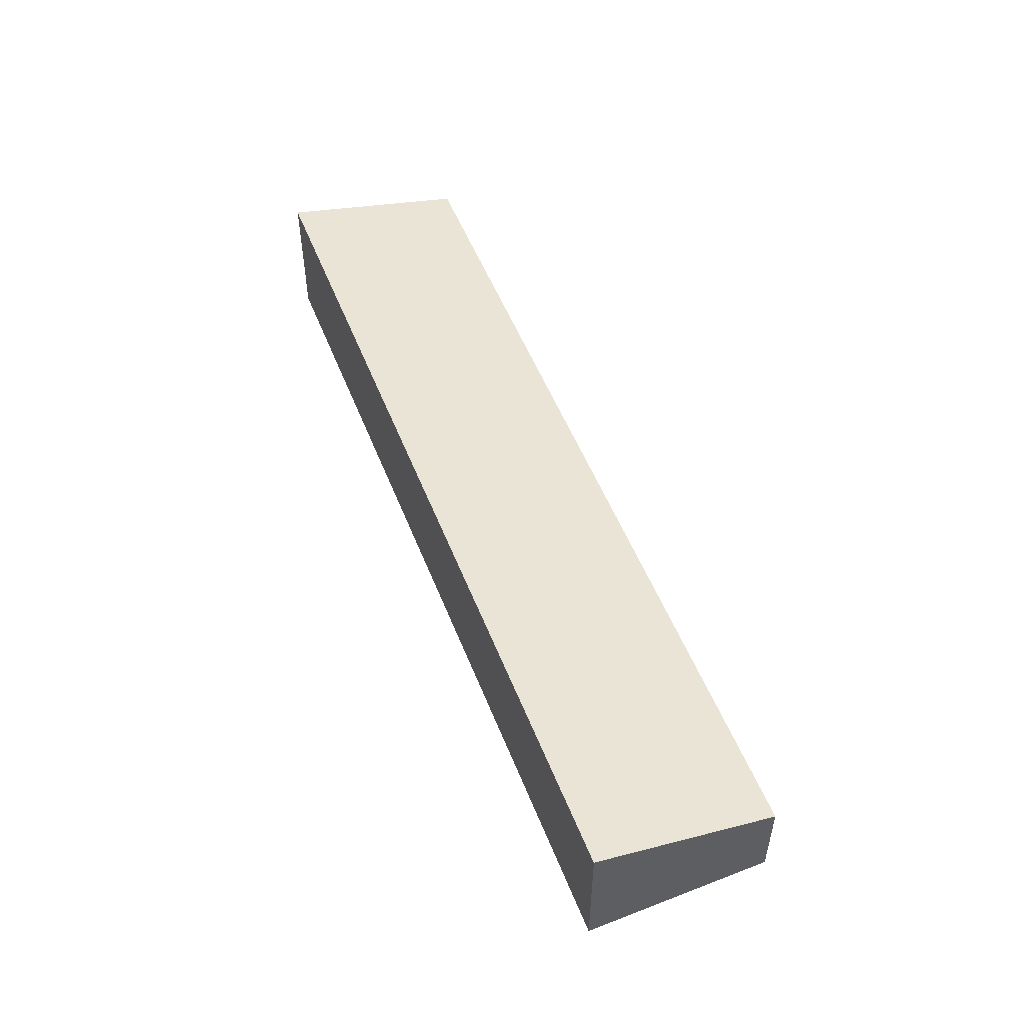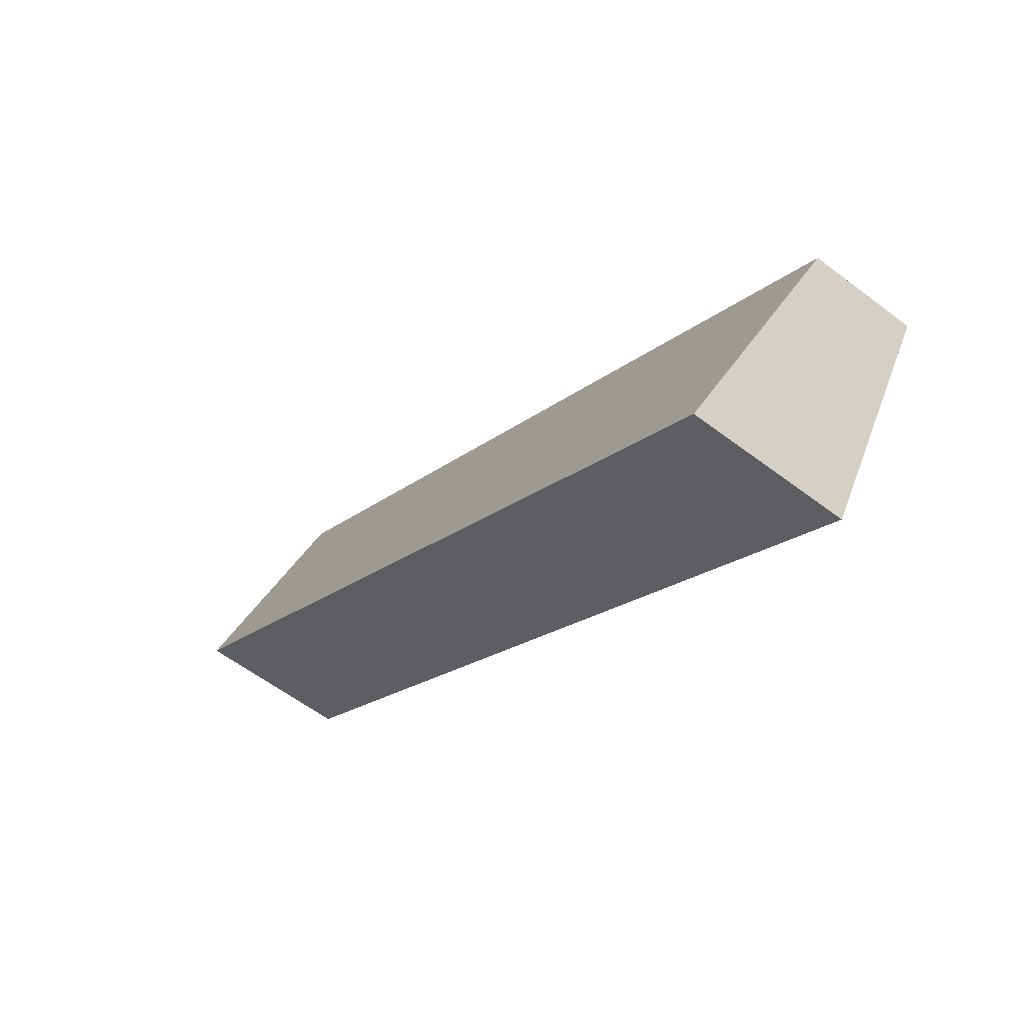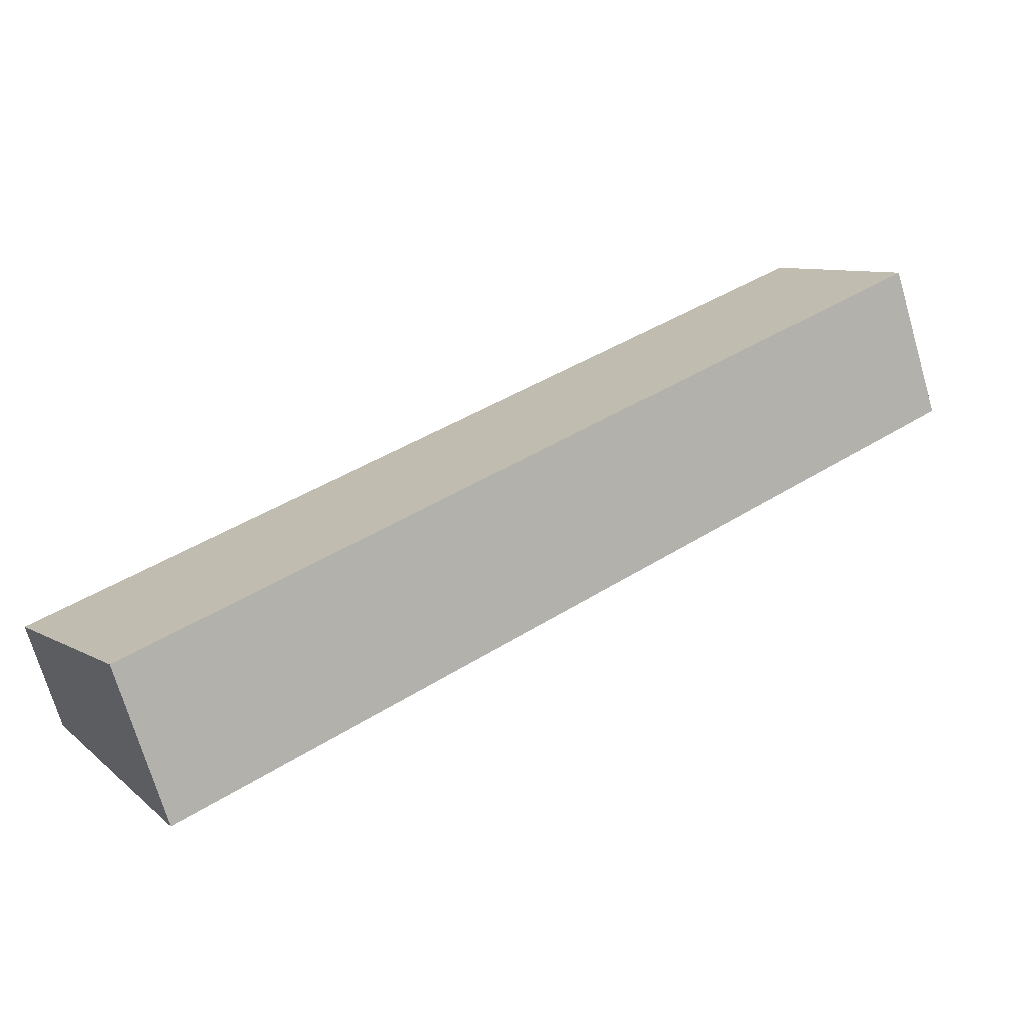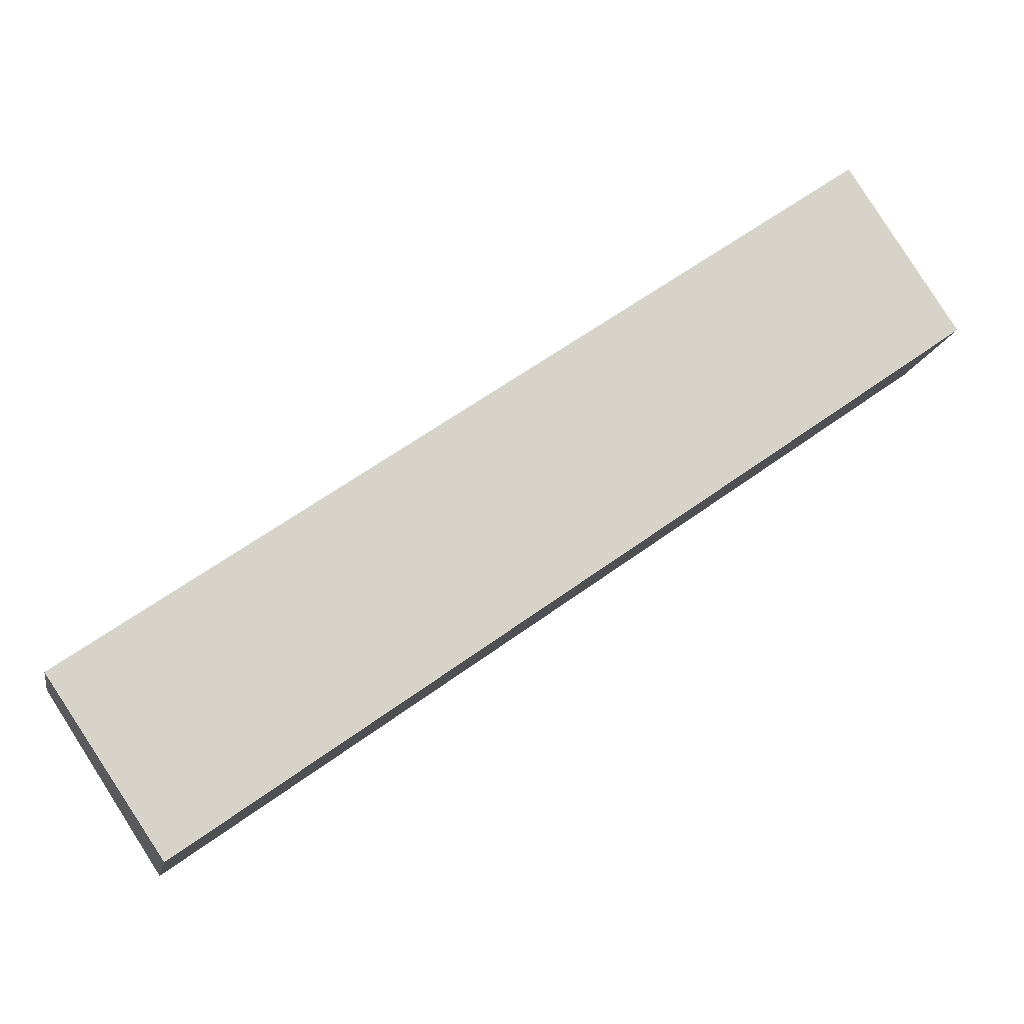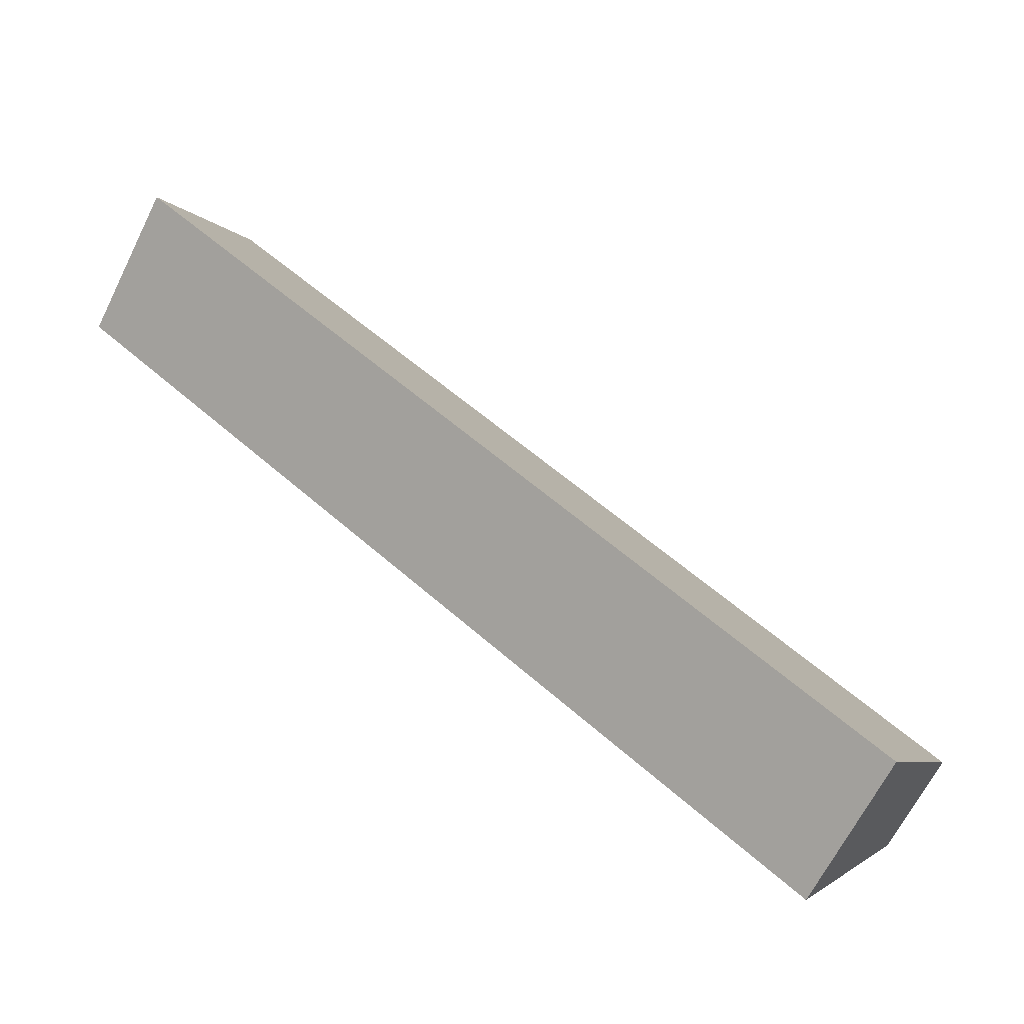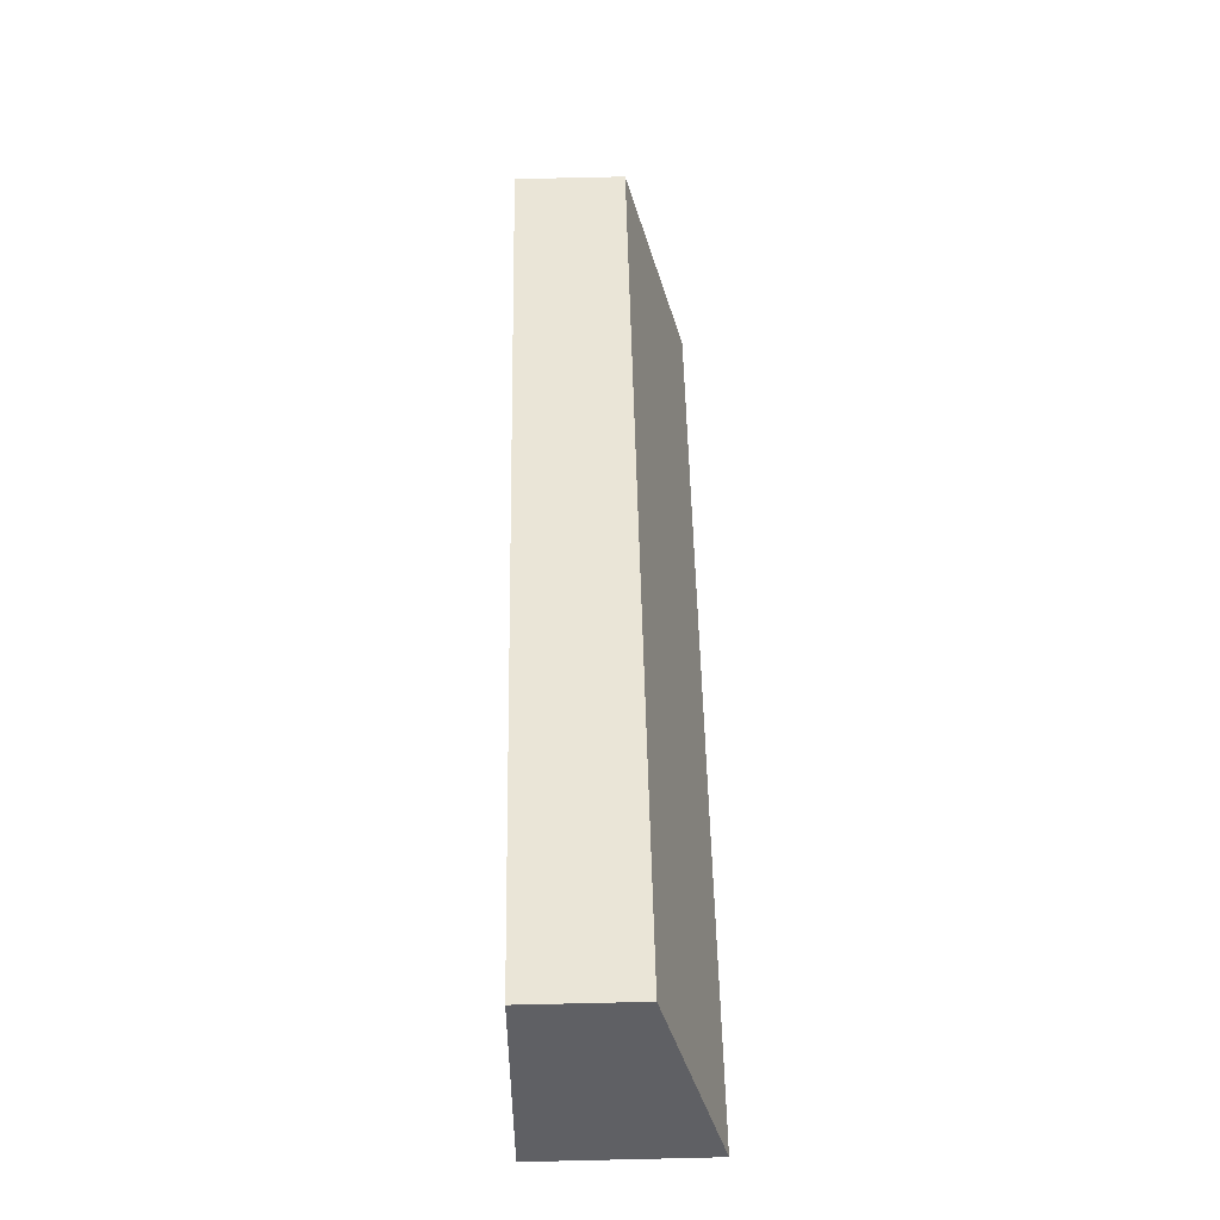
<metadata>
{"format":"obj","ext":"obj","renderer":"f3d","projection":"perspective","resolution":1024,"background":"white","views":[{"elev":53.6,"azim":-146.5,"up":"+Y"},{"elev":-58.5,"azim":-128.2,"up":"+Z"},{"elev":-71.6,"azim":16.3,"up":"+Z"},{"elev":-13.7,"azim":-10.2,"up":"+Z"},{"elev":-66.0,"azim":153.5,"up":"+Z"},{"elev":79.7,"azim":88.7,"up":"+Z"}]}
</metadata>
<code>
v  1.516 2.105 -2.257
v  10.42 1.376 7.261
v  11.87 2.086 5.043
v  9.961 1.376 6.941
v  0 1.376 8.426e-17
v  11.87 -3.088e-16 5.043
v  10.42 -4.446e-16 7.261
v  1.516 1.382e-16 -2.257
v  0 0 0
v  9.961 -4.25e-16 6.941
g defaultobject
f 1 2 3
f 2 1 4
f 4 1 5
f 2 6 3
f 6 2 7
f 3 8 1
f 8 3 6
f 8 5 1
f 5 8 9
f 4 7 2
f 7 4 10
f 10 4 5
f 10 5 9
f 10 6 7
f 6 10 8
f 8 10 9

</code>
